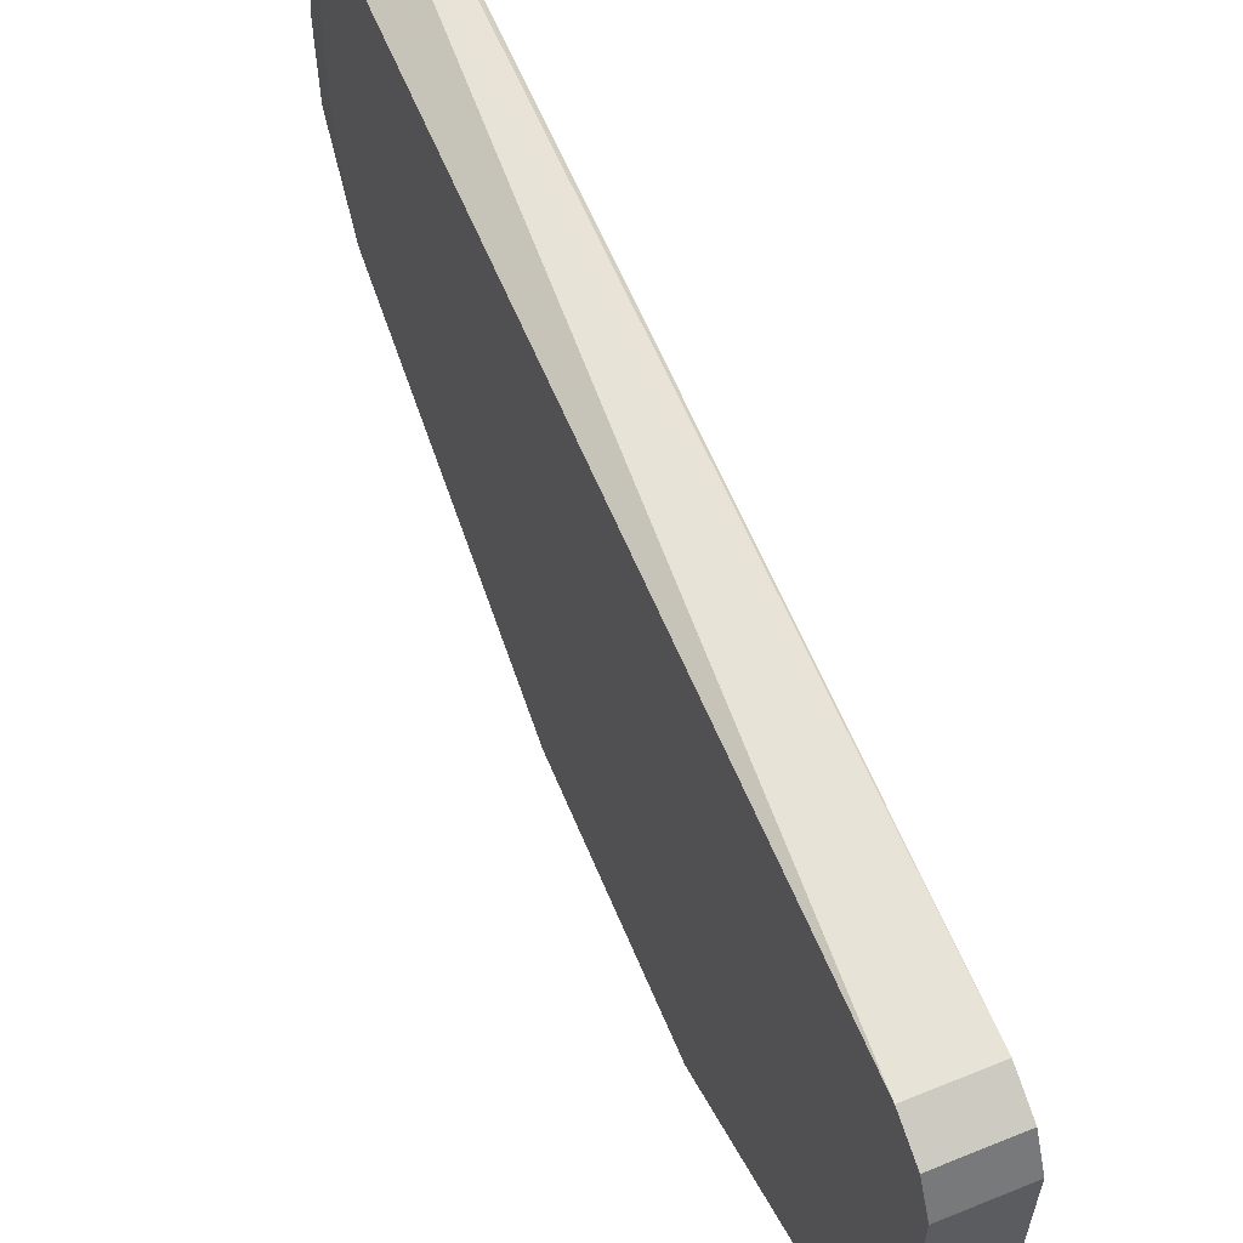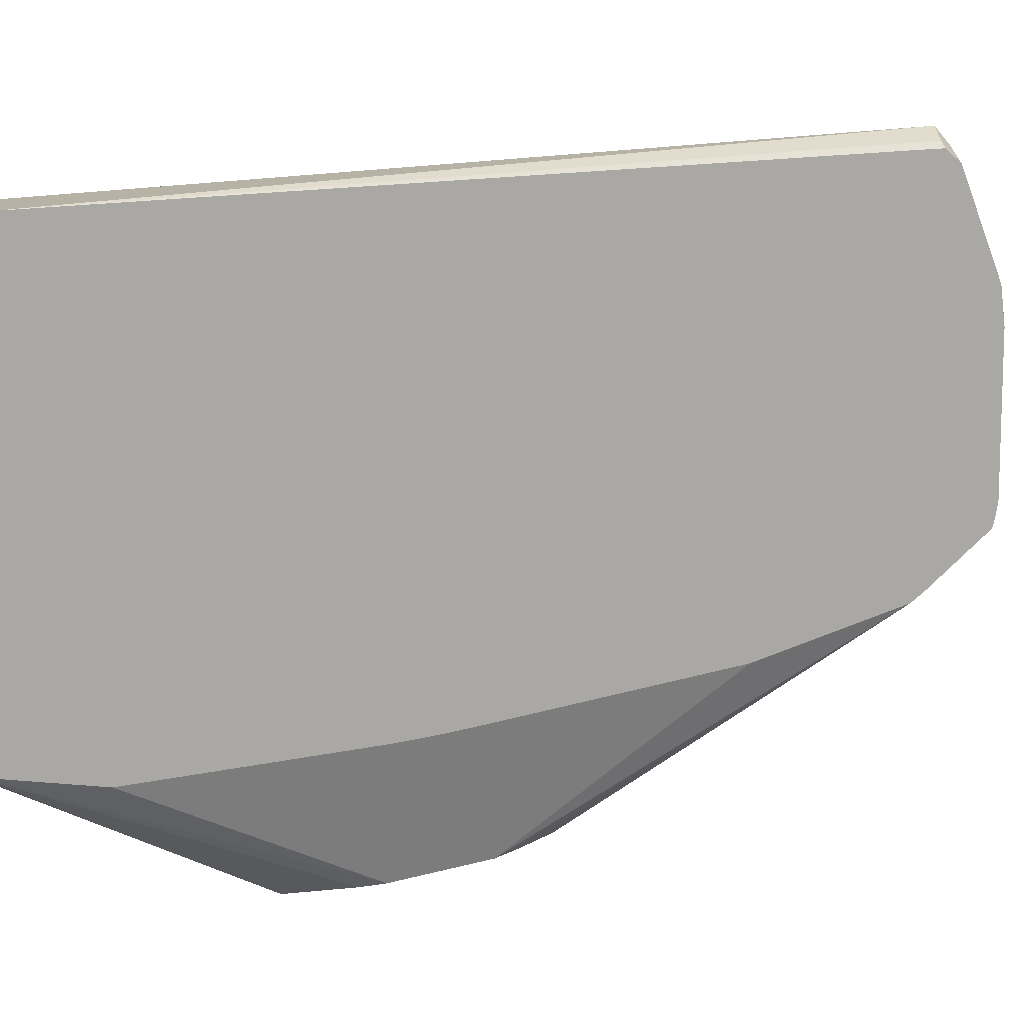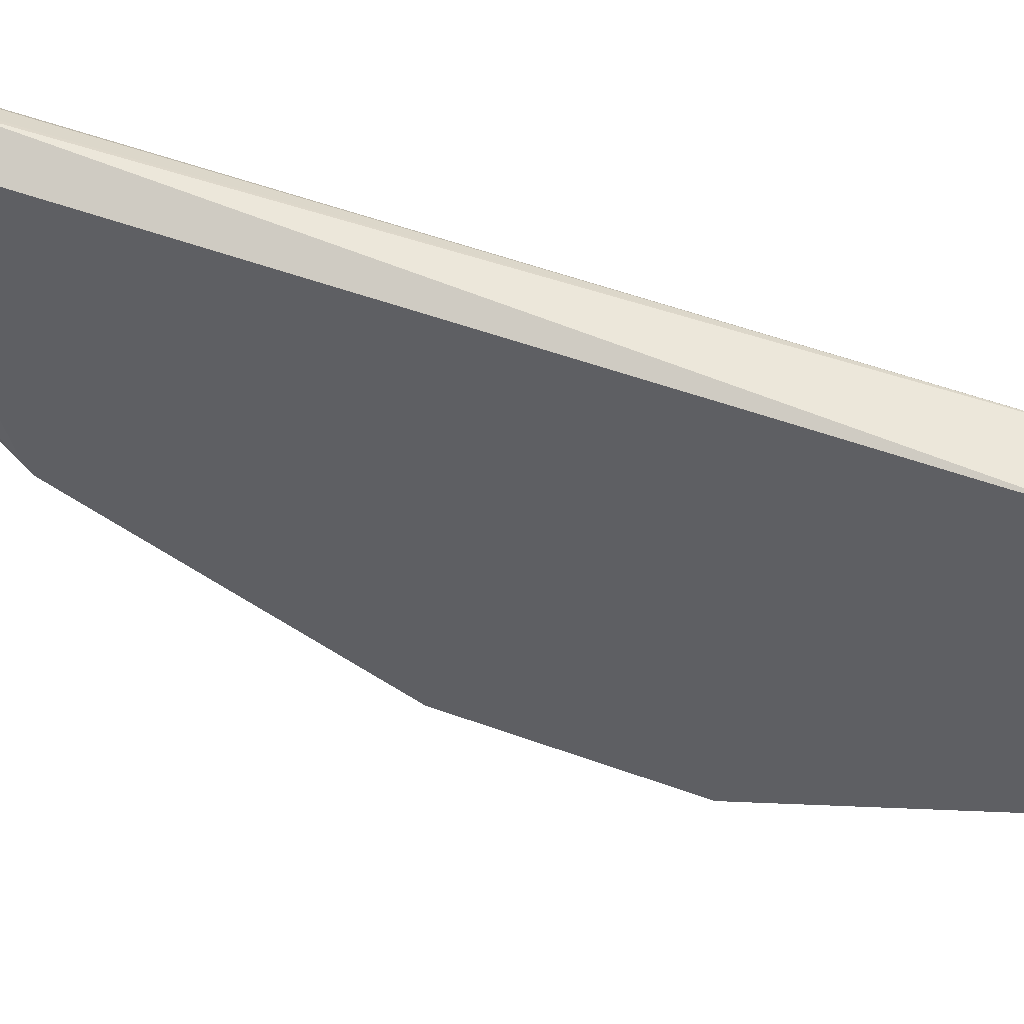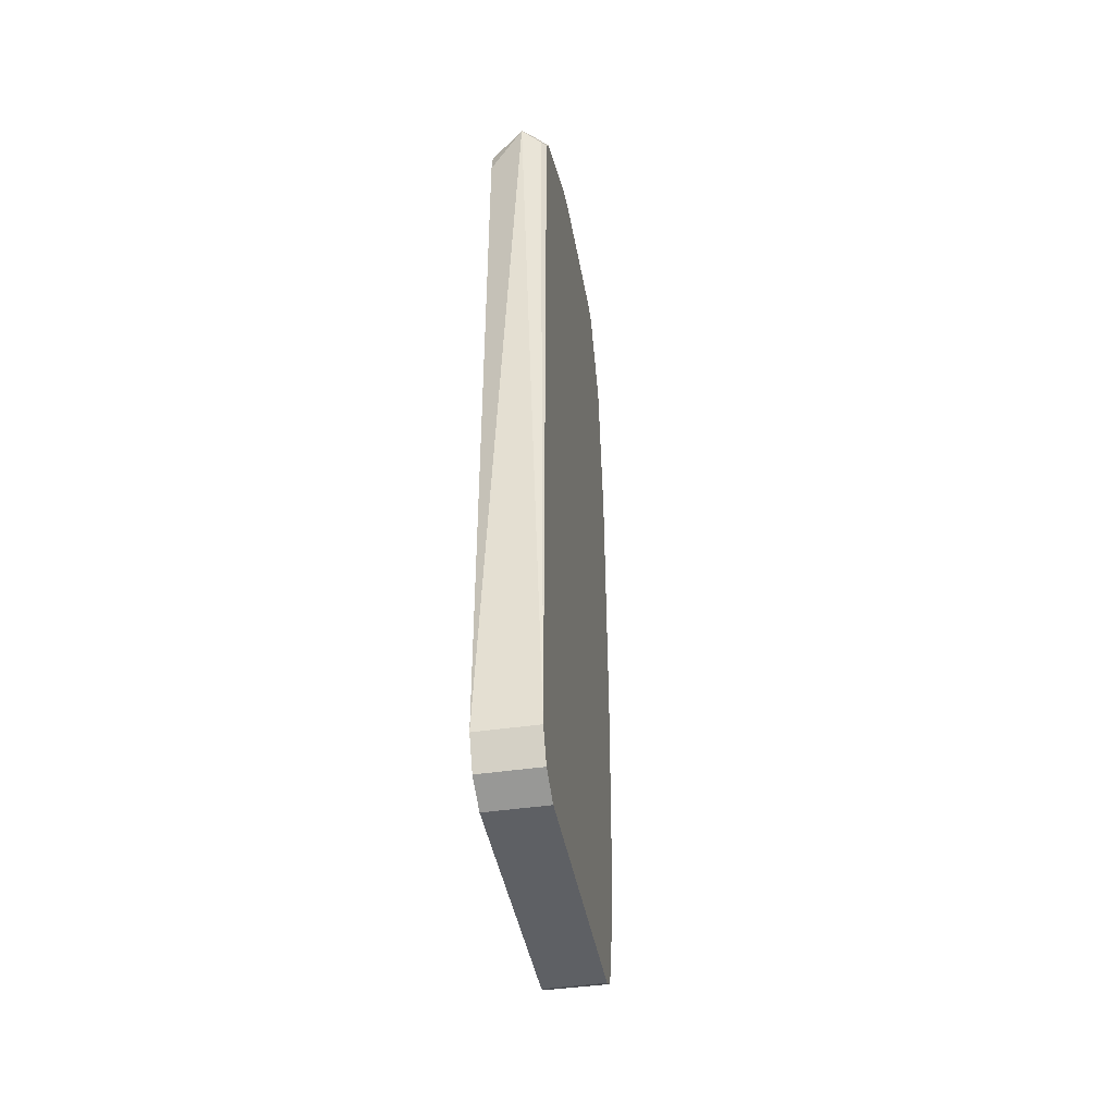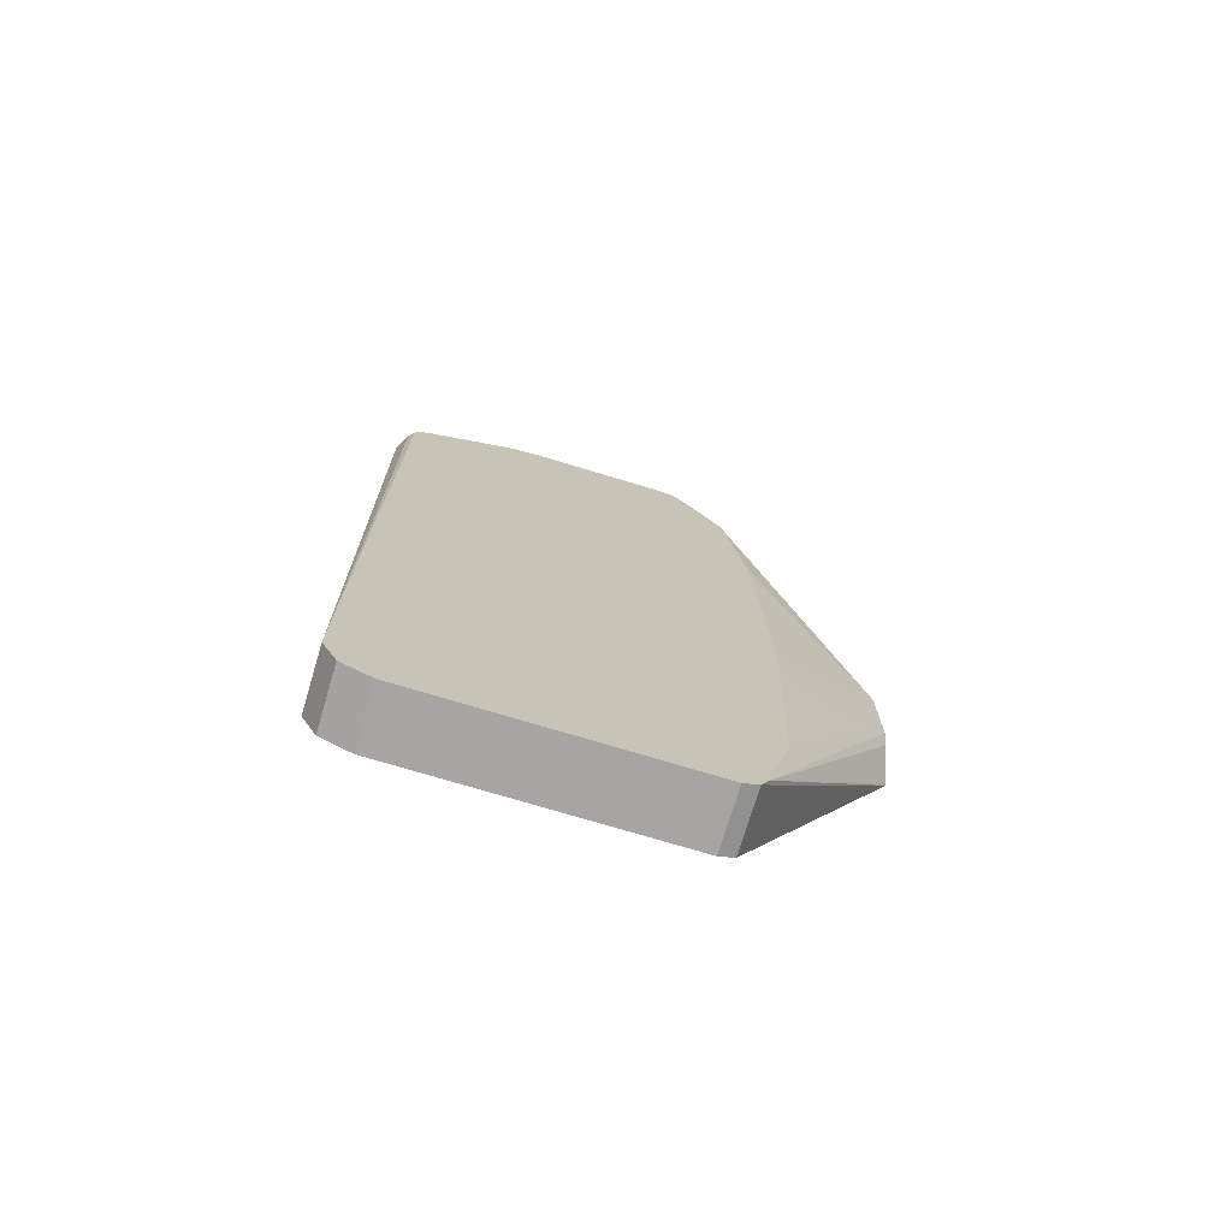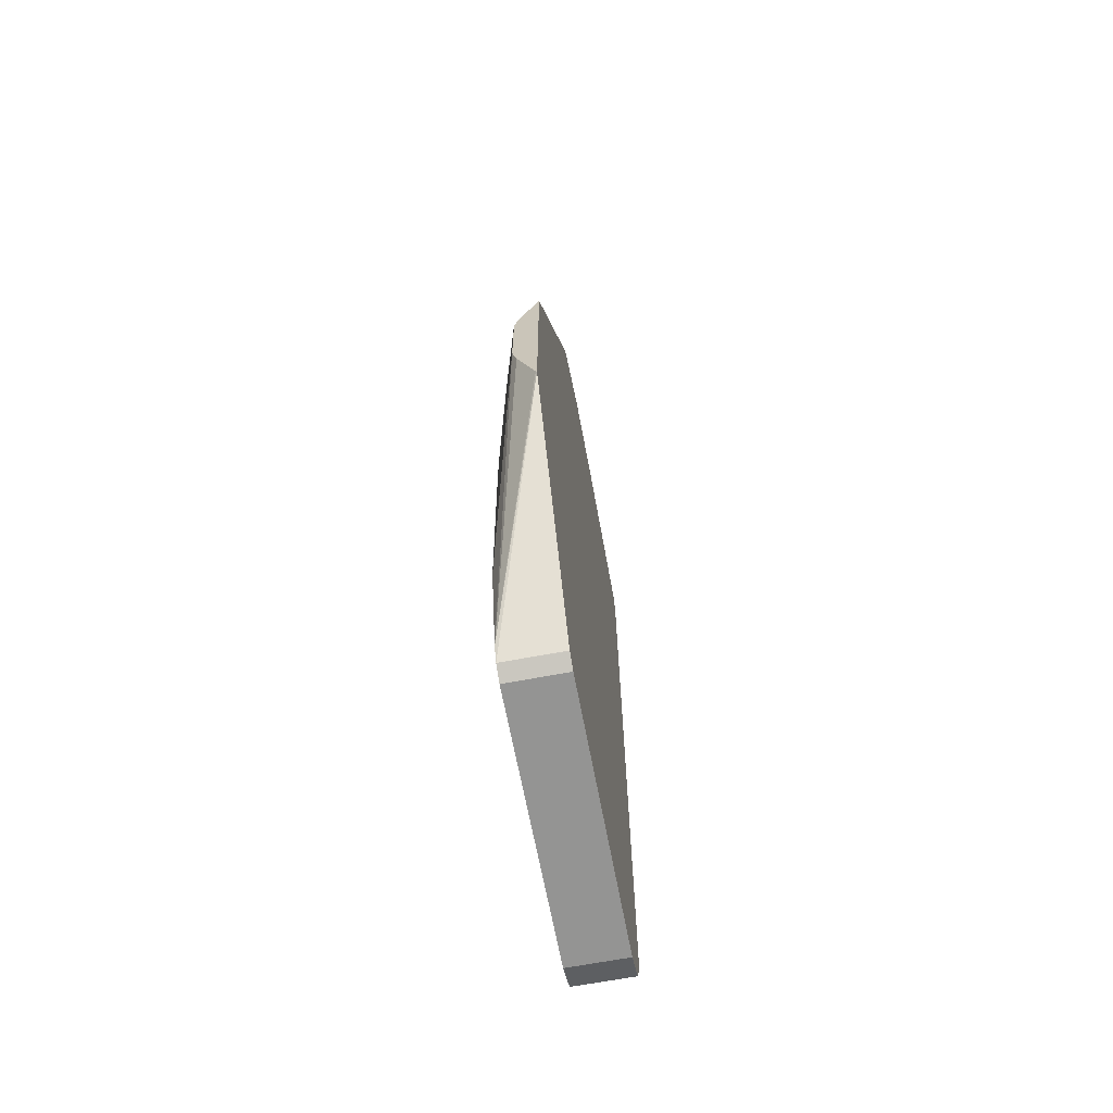
<metadata>
{"format":"obj","ext":"obj","renderer":"f3d","projection":"perspective","resolution":1024,"background":"white","views":[{"elev":61.3,"azim":-22.5,"up":"+Z"},{"elev":11.6,"azim":54.1,"up":"+Z"},{"elev":55.4,"azim":-69.2,"up":"+Z"},{"elev":-43.0,"azim":10.0,"up":"+Y"},{"elev":-73.8,"azim":73.2,"up":"+Y"},{"elev":-67.0,"azim":-169.3,"up":"+Y"}]}
</metadata>
<code>
v 0.2202 0.2554 0.7883
v 0.2231 0.2466 0.7868
v 0.2349 0.2466 0.7809
v 0.229 0.2598 0.7773
v 0.2202 0.2598 0.7838
v 0.1928 0.2483 0.7705
v 0.1928 0.2477 0.7709
v 0.1928 0.229 0.7751
v 0.1928 -0.3523 0.7751
v 0.2388 -0.3523 0.7751
v 0.2388 0.229 0.7768
v 0.2388 0.2466 0.7768
v 0.2388 0.2598 0.7675
v 0.2388 0.2949 0.6961
v 0.2026 0.2598 0.7662
v 0.2388 0.2955 0.6948
v 0.2378 0.295 0.6958
v 0.2202 0.295 0.6782
v 0.1928 0.2503 0.7574
v 0.1982 0.2554 0.7662
v 0.2026 0.295 0.6606
v 0.1996 0.2935 0.6517
v 0.1938 0.2818 0.6517
v 0.1928 -0.3709 0.7658
v 0.2388 -0.3758 0.7633
v 0.2388 0.2994 0.6693
v 0.229 0.2994 0.6693
v 0.2114 0.2994 0.6517
v 0.1928 0.2623 0.6517
v 0.2114 0.2994 0.5813
v 0.1996 0.2935 0.5813
v 0.1982 0.2906 0.5725
v 0.1938 0.2818 0.5813
v 0.1928 -0.3758 0.7633
v 0.1928 -0.387 0.7408
v 0.2388 -0.3875 0.7398
v 0.2388 0.2994 0.5637
v 0.1928 0.2623 0.5989
v 0.229 0.2994 0.5637
v 0.2092 0.295 0.5637
v 0.1928 0.2407 0.5167
v 0.1928 0.2457 0.5266
v 0.1928 0.2466 0.5285
v 0.1928 -0.3875 0.7398
v 0.2388 -0.3875 0.5285
v 0.2388 0.2966 0.5525
v 0.2231 0.2935 0.552
v 0.2388 0.2407 0.5167
v 0.2388 0.2387 0.5158
v 0.1928 0.229 0.5109
v 0.2388 0.2946 0.5476
v 0.1928 -0.3875 0.5285
v 0.1928 -0.3819 0.5173
v 0.2388 -0.3842 0.522
v 0.2388 0.229 0.5109
v 0.1928 0.001892 0.4013
v 0.1928 -0.3816 0.5167
v 0.2388 -0.3816 0.5167
v 0.2388 0.1057 0.4933
v 0.2114 -0.05278 0.4013
v 0.2051 -0.03146 0.4013
v 0.1938 -5.862e-05 0.4013
v 0.1928 -0.178 0.4013
v 0.2388 -0.3699 0.5109
v 0.2388 -0.08385 0.4878
v 0.2388 -0.1037 0.4874
v 0.2114 -0.1233 0.4013
v 0.1938 -0.1761 0.4013
v 0.2388 -0.2994 0.4933
v 0.2079 -0.1388 0.4013
v 0.2388 -0.1213 0.4874
v 0.2388 -0.1399 0.4876
f 26 39 30
f 26 30 28
f 26 28 27
f 30 39 40
f 30 40 31
f 36 44 52
f 32 40 41
f 32 41 33
f 33 41 42
f 33 42 43
f 33 43 38
f 35 44 36
f 36 52 45
f 31 40 32
f 26 37 39
f 22 31 32
f 25 34 35
f 17 27 18
f 37 46 39
f 16 27 17
f 18 27 28
f 18 28 21
f 19 23 29
f 25 35 36
f 21 28 30
f 21 31 22
f 22 32 23
f 23 32 33
f 23 33 38
f 23 38 29
f 24 34 25
f 21 30 31
f 39 46 47
f 56 62 61
f 40 47 41
f 56 70 68
f 56 68 63
f 57 63 58
f 58 63 64
f 59 65 60
f 60 65 66
f 56 67 70
f 60 71 67
f 64 68 70
f 64 70 67
f 64 67 69
f 67 71 72
f 67 72 69
f 16 26 27
f 63 68 64
f 39 47 40
f 56 60 67
f 55 62 56
f 41 48 49
f 41 49 50
f 41 47 51
f 41 51 48
f 45 52 53
f 45 53 54
f 56 61 60
f 46 51 47
f 50 55 56
f 53 57 58
f 53 58 54
f 55 59 60
f 55 60 61
f 55 61 62
f 49 55 50
f 15 21 20
f 60 66 71
f 10 13 12
f 5 16 17
f 5 17 18
f 5 18 21
f 5 21 15
f 6 19 29
f 6 29 38
f 5 14 16
f 6 38 43
f 6 42 41
f 6 41 50
f 6 50 56
f 6 56 63
f 6 63 57
f 6 57 53
f 6 43 42
f 6 53 52
f 5 15 6
f 4 13 14
f 10 12 11
f 1 2 3
f 1 3 4
f 1 4 5
f 1 5 6
f 1 6 7
f 4 14 5
f 1 7 8
f 1 9 10
f 1 10 2
f 2 10 3
f 3 11 12
f 3 12 13
f 3 10 11
f 1 8 9
f 6 52 44
f 3 13 4
f 6 35 34
f 10 72 71
f 10 71 66
f 10 66 65
f 10 65 59
f 10 59 55
f 10 55 49
f 10 69 72
f 10 49 48
f 10 46 37
f 10 37 26
f 10 26 16
f 10 16 14
f 6 44 35
f 10 14 13
f 10 51 46
f 10 64 69
f 10 48 51
f 10 54 58
f 6 24 9
f 10 58 64
f 6 9 8
f 6 8 7
f 6 34 24
f 6 20 21
f 6 21 22
f 6 15 20
f 6 23 19
f 9 24 10
f 10 24 25
f 10 25 36
f 10 36 45
f 10 45 54
f 6 22 23

</code>
